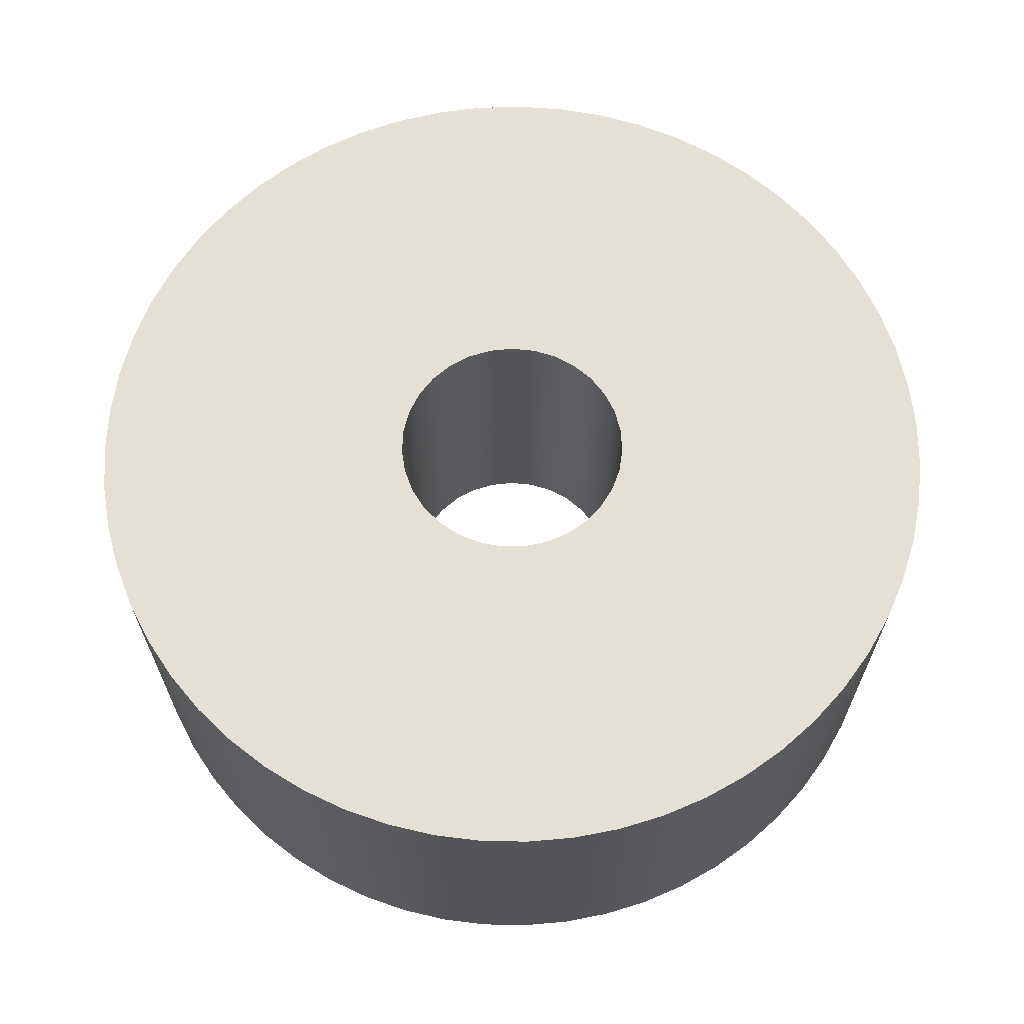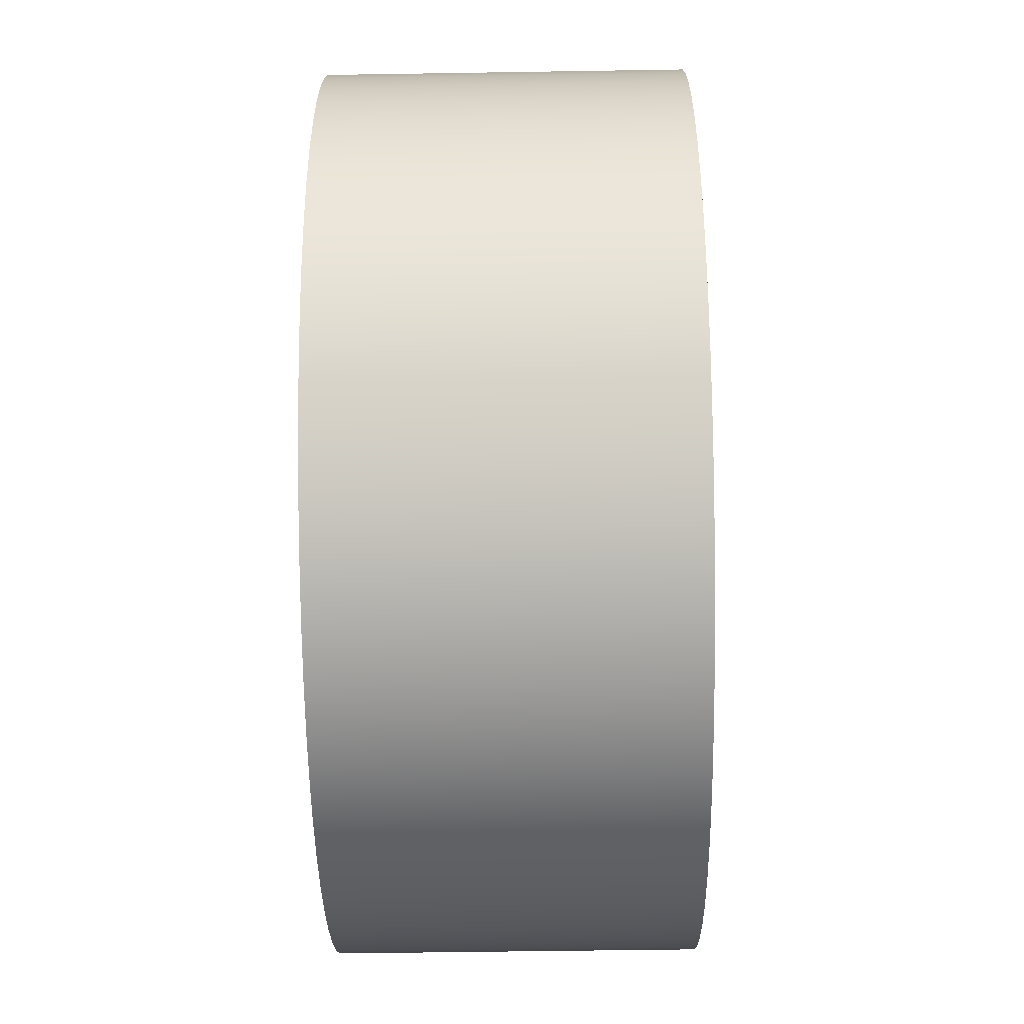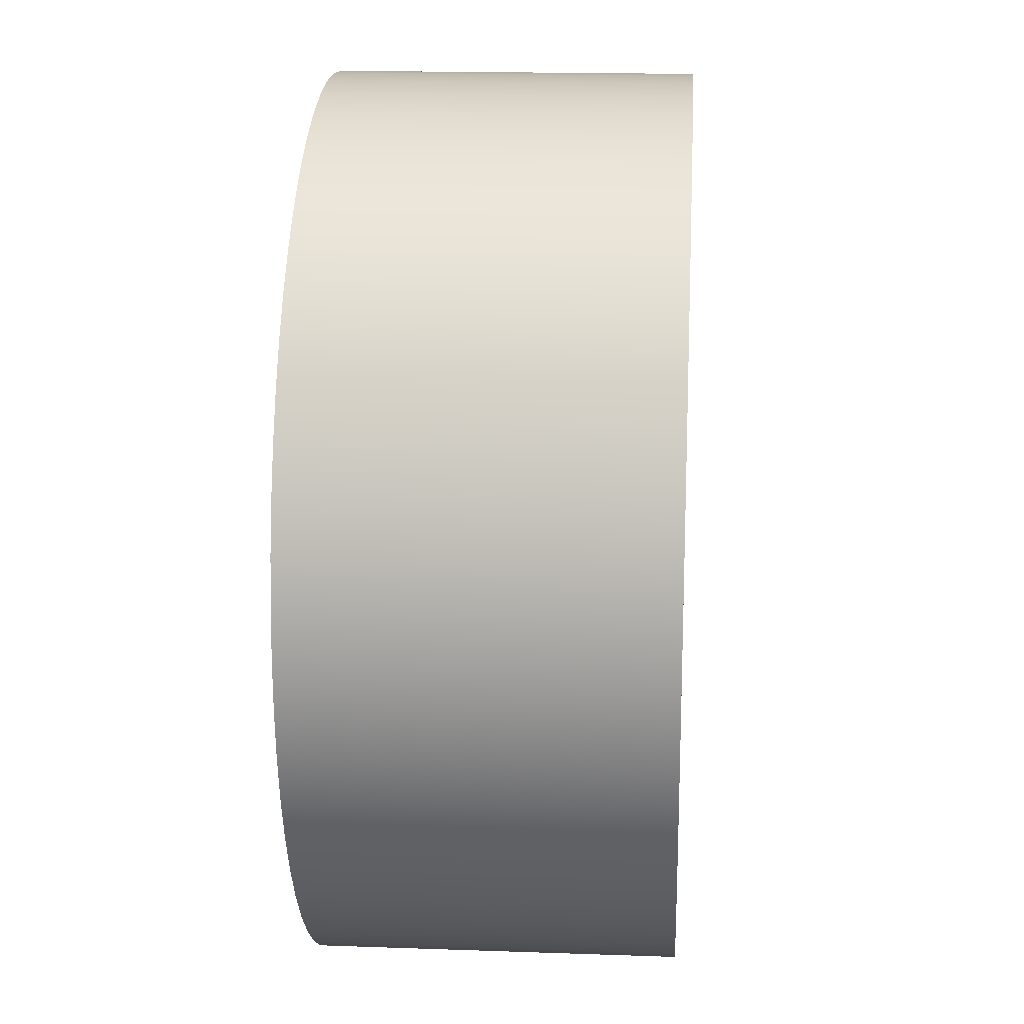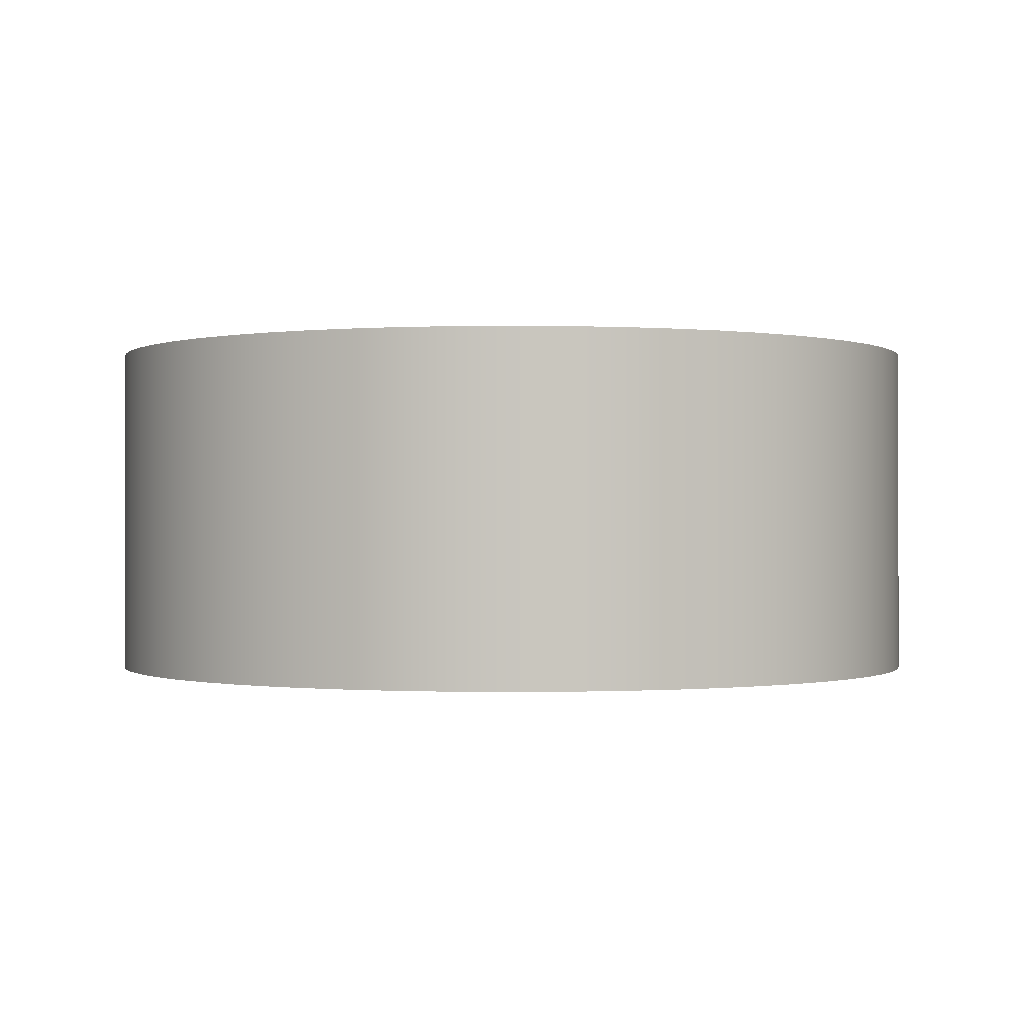
<metadata>
{"format":"obj","ext":"obj","renderer":"f3d","projection":"perspective","resolution":1024,"background":"white","views":[{"elev":65.6,"azim":66.7,"up":"+Y"},{"elev":-51.3,"azim":91.0,"up":"+Z"},{"elev":17.4,"azim":-86.0,"up":"+Z"},{"elev":-0.4,"azim":157.0,"up":"+Y"}]}
</metadata>
<code>
v -2.4 1.9 2.939e-16
v -2.386 1.9 -0.2551
v -2.346 1.9 -0.5073
v -2.279 1.9 -0.7538
v -2.186 1.9 -0.9917
v -2.068 1.9 -1.218
v -1.927 1.9 -1.431
v -1.763 1.9 -1.628
v -1.58 1.9 -1.806
v -1.379 1.9 -1.964
v -1.163 1.9 -2.099
v -0.9332 1.9 -2.211
v -0.6929 1.9 -2.298
v -0.4447 1.9 -2.358
v -0.1915 1.9 -2.392
v 0.06389 1.9 -2.399
v 0.3185 1.9 -2.379
v 0.5696 1.9 -2.331
v 0.8142 1.9 -2.258
v 1.05 1.9 -2.158
v 1.273 1.9 -2.035
v 1.482 1.9 -1.888
v 1.674 1.9 -1.719
v 1.848 1.9 -1.532
v 2 1.9 -1.327
v 2.13 1.9 -1.107
v 2.235 1.9 -0.874
v 2.315 1.9 -0.6314
v 2.369 1.9 -0.3818
v 2.397 1.9 -0.1277
v 2.397 1.9 0.1277
v 2.369 1.9 0.3818
v 2.315 1.9 0.6314
v 2.235 1.9 0.874
v 2.13 1.9 1.107
v 2 1.9 1.327
v 1.848 1.9 1.532
v 1.674 1.9 1.719
v 1.482 1.9 1.888
v 1.273 1.9 2.035
v 1.05 1.9 2.158
v 0.8142 1.9 2.258
v 0.5696 1.9 2.331
v 0.3185 1.9 2.379
v 0.06389 1.9 2.399
v -0.1915 1.9 2.392
v -0.4447 1.9 2.358
v -0.6929 1.9 2.298
v -0.9332 1.9 2.211
v -1.163 1.9 2.099
v -1.379 1.9 1.964
v -1.58 1.9 1.806
v -1.763 1.9 1.628
v -1.927 1.9 1.431
v -2.068 1.9 1.218
v -2.186 1.9 0.9917
v -2.279 1.9 0.7538
v -2.346 1.9 0.5073
v -2.386 1.9 0.2551
v -2.4 0 2.939e-16
v -2.386 0 0.2551
v -2.346 0 0.5073
v -2.279 0 0.7538
v -2.186 0 0.9917
v -2.068 0 1.218
v -1.927 0 1.431
v -1.763 0 1.628
v -1.58 0 1.806
v -1.379 0 1.964
v -1.163 0 2.099
v -0.9332 0 2.211
v -0.6929 0 2.298
v -0.4447 0 2.358
v -0.1915 0 2.392
v 0.06389 0 2.399
v 0.3185 0 2.379
v 0.5696 0 2.331
v 0.8142 0 2.258
v 1.05 0 2.158
v 1.273 0 2.035
v 1.482 0 1.888
v 1.674 0 1.719
v 1.848 0 1.532
v 2 0 1.327
v 2.13 0 1.107
v 2.235 0 0.874
v 2.315 0 0.6314
v 2.369 0 0.3818
v 2.397 0 0.1277
v 2.397 0 -0.1277
v 2.369 0 -0.3818
v 2.315 0 -0.6314
v 2.235 0 -0.874
v 2.13 0 -1.107
v 2 0 -1.327
v 1.848 0 -1.532
v 1.674 0 -1.719
v 1.482 0 -1.888
v 1.273 0 -2.035
v 1.05 0 -2.158
v 0.8142 0 -2.258
v 0.5696 0 -2.331
v 0.3185 0 -2.379
v 0.06389 0 -2.399
v -0.1915 0 -2.392
v -0.4447 0 -2.358
v -0.6929 0 -2.298
v -0.9332 0 -2.211
v -1.163 0 -2.099
v -1.379 0 -1.964
v -1.58 0 -1.806
v -1.763 0 -1.628
v -1.927 0 -1.431
v -2.068 0 -1.218
v -2.186 0 -0.9917
v -2.279 0 -0.7538
v -2.346 0 -0.5073
v -2.386 0 -0.2551
v -2.4 0 2.939e-16
v -2.4 1.9 2.939e-16
v -0.65 1.9 7.96e-17
v -0.6367 1.9 0.1308
v -0.5973 1.9 0.2563
v -0.5335 1.9 0.3713
v -0.4478 1.9 0.4711
v -0.3438 1.9 0.5516
v -0.2257 1.9 0.6095
v -0.09843 1.9 0.6425
v 0.03292 1.9 0.6492
v 0.1629 1.9 0.6293
v 0.2863 1.9 0.5836
v 0.3979 1.9 0.514
v 0.4932 1.9 0.4234
v 0.5683 1.9 0.3154
v 0.6202 1.9 0.1946
v 0.6467 1.9 0.06576
v 0.6467 1.9 -0.06576
v 0.6202 1.9 -0.1946
v 0.5683 1.9 -0.3154
v 0.4932 1.9 -0.4234
v 0.3979 1.9 -0.514
v 0.2863 1.9 -0.5836
v 0.1629 1.9 -0.6293
v 0.03292 1.9 -0.6492
v -0.09843 1.9 -0.6425
v -0.2257 1.9 -0.6095
v -0.3438 1.9 -0.5516
v -0.4478 1.9 -0.4711
v -0.5335 1.9 -0.3713
v -0.5973 1.9 -0.2563
v -0.6367 1.9 -0.1308
v -0.65 0 7.96e-17
v -0.6367 0 -0.1308
v -0.5973 0 -0.2563
v -0.5335 0 -0.3713
v -0.4478 0 -0.4711
v -0.3438 0 -0.5516
v -0.2257 0 -0.6095
v -0.09843 0 -0.6425
v 0.03292 0 -0.6492
v 0.1629 0 -0.6293
v 0.2863 0 -0.5836
v 0.3979 0 -0.514
v 0.4932 0 -0.4234
v 0.5683 0 -0.3154
v 0.6202 0 -0.1946
v 0.6467 0 -0.06576
v 0.6467 0 0.06576
v 0.6202 0 0.1946
v 0.5683 0 0.3154
v 0.4932 0 0.4234
v 0.3979 0 0.514
v 0.2863 0 0.5836
v 0.1629 0 0.6293
v 0.03292 0 0.6492
v -0.09843 0 0.6425
v -0.2257 0 0.6095
v -0.3438 0 0.5516
v -0.4478 0 0.4711
v -0.5335 0 0.3713
v -0.5973 0 0.2563
v -0.6367 0 0.1308
v -0.65 1.9 7.96e-17
v -0.65 0 7.96e-17
v -0.65 0 7.96e-17
v -0.6367 0 0.1308
v -0.5973 0 0.2563
v -0.5335 0 0.3713
v -0.4478 0 0.4711
v -0.3438 0 0.5516
v -0.2257 0 0.6095
v -0.09843 0 0.6425
v 0.03292 0 0.6492
v 0.1629 0 0.6293
v 0.2863 0 0.5836
v 0.3979 0 0.514
v 0.4932 0 0.4234
v 0.5683 0 0.3154
v 0.6202 0 0.1946
v 0.6467 0 0.06576
v 0.6467 0 -0.06576
v 0.6202 0 -0.1946
v 0.5683 0 -0.3154
v 0.4932 0 -0.4234
v 0.3979 0 -0.514
v 0.2863 0 -0.5836
v 0.1629 0 -0.6293
v 0.03292 0 -0.6492
v -0.09843 0 -0.6425
v -0.2257 0 -0.6095
v -0.3438 0 -0.5516
v -0.4478 0 -0.4711
v -0.5335 0 -0.3713
v -0.5973 0 -0.2563
v -0.6367 0 -0.1308
v -2.4 0 2.939e-16
v -2.386 0 -0.2551
v -2.346 0 -0.5073
v -2.279 0 -0.7538
v -2.186 0 -0.9917
v -2.068 0 -1.218
v -1.927 0 -1.431
v -1.763 0 -1.628
v -1.58 0 -1.806
v -1.379 0 -1.964
v -1.163 0 -2.099
v -0.9332 0 -2.211
v -0.6929 0 -2.298
v -0.4447 0 -2.358
v -0.1915 0 -2.392
v 0.06389 0 -2.399
v 0.3185 0 -2.379
v 0.5696 0 -2.331
v 0.8142 0 -2.258
v 1.05 0 -2.158
v 1.273 0 -2.035
v 1.482 0 -1.888
v 1.674 0 -1.719
v 1.848 0 -1.532
v 2 0 -1.327
v 2.13 0 -1.107
v 2.235 0 -0.874
v 2.315 0 -0.6314
v 2.369 0 -0.3818
v 2.397 0 -0.1277
v 2.397 0 0.1277
v 2.369 0 0.3818
v 2.315 0 0.6314
v 2.235 0 0.874
v 2.13 0 1.107
v 2 0 1.327
v 1.848 0 1.532
v 1.674 0 1.719
v 1.482 0 1.888
v 1.273 0 2.035
v 1.05 0 2.158
v 0.8142 0 2.258
v 0.5696 0 2.331
v 0.3185 0 2.379
v 0.06389 0 2.399
v -0.1915 0 2.392
v -0.4447 0 2.358
v -0.6929 0 2.298
v -0.9332 0 2.211
v -1.163 0 2.099
v -1.379 0 1.964
v -1.58 0 1.806
v -1.763 0 1.628
v -1.927 0 1.431
v -2.068 0 1.218
v -2.186 0 0.9917
v -2.279 0 0.7538
v -2.346 0 0.5073
v -2.386 0 0.2551
v -0.65 1.9 7.96e-17
v -0.6367 1.9 -0.1308
v -0.5973 1.9 -0.2563
v -0.5335 1.9 -0.3713
v -0.4478 1.9 -0.4711
v -0.3438 1.9 -0.5516
v -0.2257 1.9 -0.6095
v -0.09843 1.9 -0.6425
v 0.03292 1.9 -0.6492
v 0.1629 1.9 -0.6293
v 0.2863 1.9 -0.5836
v 0.3979 1.9 -0.514
v 0.4932 1.9 -0.4234
v 0.5683 1.9 -0.3154
v 0.6202 1.9 -0.1946
v 0.6467 1.9 -0.06576
v 0.6467 1.9 0.06576
v 0.6202 1.9 0.1946
v 0.5683 1.9 0.3154
v 0.4932 1.9 0.4234
v 0.3979 1.9 0.514
v 0.2863 1.9 0.5836
v 0.1629 1.9 0.6293
v 0.03292 1.9 0.6492
v -0.09843 1.9 0.6425
v -0.2257 1.9 0.6095
v -0.3438 1.9 0.5516
v -0.4478 1.9 0.4711
v -0.5335 1.9 0.3713
v -0.5973 1.9 0.2563
v -0.6367 1.9 0.1308
v -2.4 1.9 2.939e-16
v -2.386 1.9 0.2551
v -2.346 1.9 0.5073
v -2.279 1.9 0.7538
v -2.186 1.9 0.9917
v -2.068 1.9 1.218
v -1.927 1.9 1.431
v -1.763 1.9 1.628
v -1.58 1.9 1.806
v -1.379 1.9 1.964
v -1.163 1.9 2.099
v -0.9332 1.9 2.211
v -0.6929 1.9 2.298
v -0.4447 1.9 2.358
v -0.1915 1.9 2.392
v 0.06389 1.9 2.399
v 0.3185 1.9 2.379
v 0.5696 1.9 2.331
v 0.8142 1.9 2.258
v 1.05 1.9 2.158
v 1.273 1.9 2.035
v 1.482 1.9 1.888
v 1.674 1.9 1.719
v 1.848 1.9 1.532
v 2 1.9 1.327
v 2.13 1.9 1.107
v 2.235 1.9 0.874
v 2.315 1.9 0.6314
v 2.369 1.9 0.3818
v 2.397 1.9 0.1277
v 2.397 1.9 -0.1277
v 2.369 1.9 -0.3818
v 2.315 1.9 -0.6314
v 2.235 1.9 -0.874
v 2.13 1.9 -1.107
v 2 1.9 -1.327
v 1.848 1.9 -1.532
v 1.674 1.9 -1.719
v 1.482 1.9 -1.888
v 1.273 1.9 -2.035
v 1.05 1.9 -2.158
v 0.8142 1.9 -2.258
v 0.5696 1.9 -2.331
v 0.3185 1.9 -2.379
v 0.06389 1.9 -2.399
v -0.1915 1.9 -2.392
v -0.4447 1.9 -2.358
v -0.6929 1.9 -2.298
v -0.9332 1.9 -2.211
v -1.163 1.9 -2.099
v -1.379 1.9 -1.964
v -1.58 1.9 -1.806
v -1.763 1.9 -1.628
v -1.927 1.9 -1.431
v -2.068 1.9 -1.218
v -2.186 1.9 -0.9917
v -2.279 1.9 -0.7538
v -2.346 1.9 -0.5073
v -2.386 1.9 -0.2551
f 2 118 1
f 1 118 119
f 120 60 59
f 59 60 61
f 59 61 58
f 58 61 62
f 58 62 57
f 57 62 63
f 57 63 56
f 56 63 64
f 56 64 55
f 55 64 65
f 55 65 54
f 54 65 66
f 54 66 53
f 53 66 67
f 53 67 52
f 52 67 68
f 52 68 51
f 51 68 69
f 51 69 50
f 50 69 70
f 50 70 49
f 49 70 71
f 49 71 48
f 48 71 72
f 48 72 47
f 47 72 73
f 47 73 46
f 46 73 74
f 46 74 45
f 45 74 75
f 45 75 44
f 44 75 76
f 44 76 43
f 43 76 77
f 43 77 42
f 42 77 78
f 42 78 41
f 41 78 79
f 41 79 40
f 40 79 80
f 40 80 39
f 39 80 81
f 39 81 38
f 38 81 82
f 38 82 37
f 37 82 83
f 37 83 36
f 36 83 84
f 36 84 35
f 35 84 85
f 35 85 34
f 34 85 86
f 34 86 33
f 33 86 87
f 33 87 32
f 32 87 88
f 32 88 31
f 31 88 89
f 31 89 30
f 30 89 90
f 30 90 29
f 29 90 91
f 29 91 28
f 28 91 92
f 28 92 27
f 27 92 93
f 27 93 26
f 26 93 94
f 26 94 25
f 25 94 95
f 25 95 24
f 24 95 96
f 24 96 23
f 23 96 97
f 23 97 22
f 22 97 98
f 22 98 21
f 21 98 99
f 21 99 20
f 20 99 100
f 20 100 19
f 19 100 101
f 19 101 18
f 18 101 102
f 18 102 17
f 17 102 103
f 17 103 16
f 16 103 104
f 16 104 15
f 15 104 105
f 15 105 14
f 14 105 106
f 14 106 13
f 13 106 107
f 13 107 12
f 12 107 108
f 12 108 11
f 11 108 109
f 11 109 10
f 10 109 110
f 10 110 9
f 9 110 111
f 9 111 8
f 8 111 112
f 8 112 7
f 7 112 113
f 7 113 6
f 6 113 114
f 6 114 5
f 5 114 115
f 5 115 4
f 4 115 116
f 4 116 3
f 3 116 117
f 3 117 2
f 2 117 118
f 122 182 121
f 121 182 184
f 183 152 151
f 151 152 153
f 151 153 150
f 150 153 154
f 150 154 149
f 149 154 155
f 149 155 148
f 148 155 156
f 148 156 147
f 147 156 157
f 147 157 146
f 146 157 158
f 146 158 145
f 145 158 159
f 145 159 144
f 144 159 160
f 144 160 143
f 143 160 161
f 143 161 142
f 142 161 162
f 142 162 141
f 141 162 163
f 141 163 140
f 140 163 164
f 140 164 139
f 139 164 165
f 139 165 138
f 138 165 166
f 138 166 137
f 137 166 167
f 137 167 136
f 136 167 168
f 136 168 135
f 135 168 169
f 135 169 134
f 134 169 170
f 134 170 133
f 133 170 171
f 133 171 132
f 132 171 172
f 132 172 131
f 131 172 173
f 131 173 130
f 130 173 174
f 130 174 129
f 129 174 175
f 129 175 128
f 128 175 176
f 128 176 127
f 127 176 177
f 127 177 126
f 126 177 178
f 126 178 125
f 125 178 179
f 125 179 124
f 124 179 180
f 124 180 123
f 123 180 181
f 123 181 122
f 122 181 182
f 186 274 185
f 185 274 216
f 185 216 217
f 187 272 186
f 186 272 273
f 186 273 274
f 272 187 271
f 271 187 188
f 271 188 189
f 189 190 271
f 271 190 191
f 271 191 270
f 270 191 269
f 269 191 268
f 268 191 267
f 267 191 266
f 266 191 265
f 265 191 264
f 264 191 263
f 263 191 192
f 263 192 262
f 262 192 261
f 261 192 193
f 261 193 260
f 260 193 259
f 259 193 194
f 259 194 258
f 258 194 257
f 257 194 195
f 257 195 256
f 256 195 255
f 255 195 196
f 255 196 254
f 254 196 253
f 253 196 197
f 253 197 252
f 252 197 251
f 251 197 198
f 251 198 250
f 250 198 249
f 249 198 199
f 249 199 248
f 248 199 247
f 247 199 200
f 247 200 246
f 246 200 201
f 246 201 245
f 245 201 244
f 244 201 202
f 244 202 243
f 243 202 242
f 242 202 203
f 242 203 241
f 241 203 240
f 240 203 204
f 240 204 239
f 239 204 238
f 238 204 205
f 238 205 237
f 237 205 236
f 236 205 206
f 236 206 235
f 235 206 234
f 234 206 207
f 234 207 233
f 233 207 232
f 232 207 208
f 232 208 231
f 231 208 230
f 230 208 209
f 230 209 229
f 229 209 228
f 228 209 210
f 228 210 227
f 227 210 226
f 226 210 211
f 226 211 225
f 225 211 212
f 225 212 224
f 224 212 223
f 223 212 213
f 223 213 222
f 222 213 221
f 221 213 214
f 221 214 220
f 220 214 219
f 219 214 215
f 219 215 218
f 218 215 217
f 217 215 185
f 276 364 275
f 275 364 306
f 275 306 307
f 277 362 276
f 276 362 363
f 276 363 364
f 278 360 277
f 277 360 361
f 277 361 362
f 279 358 278
f 278 358 359
f 278 359 360
f 280 356 279
f 279 356 357
f 279 357 358
f 356 280 355
f 355 280 281
f 355 281 354
f 354 281 353
f 353 281 282
f 353 282 352
f 352 282 351
f 351 282 283
f 351 283 350
f 350 283 349
f 349 283 284
f 349 284 348
f 348 284 347
f 347 284 285
f 347 285 346
f 346 285 345
f 345 285 286
f 345 286 344
f 344 286 343
f 343 286 287
f 343 287 342
f 342 287 341
f 341 287 288
f 341 288 340
f 340 288 339
f 339 288 289
f 339 289 338
f 338 289 337
f 337 289 290
f 337 290 336
f 336 290 335
f 335 290 291
f 335 291 334
f 334 291 292
f 334 292 333
f 333 292 332
f 332 292 293
f 332 293 331
f 331 293 330
f 330 293 294
f 330 294 329
f 329 294 328
f 328 294 295
f 328 295 327
f 327 295 326
f 326 295 296
f 326 296 325
f 325 296 324
f 324 296 297
f 324 297 323
f 323 297 322
f 322 297 298
f 322 298 321
f 321 298 320
f 320 298 299
f 320 299 319
f 319 299 318
f 318 299 317
f 317 299 316
f 316 299 315
f 315 299 314
f 314 299 313
f 313 299 300
f 313 300 312
f 312 300 311
f 311 300 301
f 311 301 302
f 302 303 311
f 311 303 304
f 311 304 310
f 310 304 309
f 309 304 305
f 309 305 308
f 308 305 307
f 307 305 275

</code>
